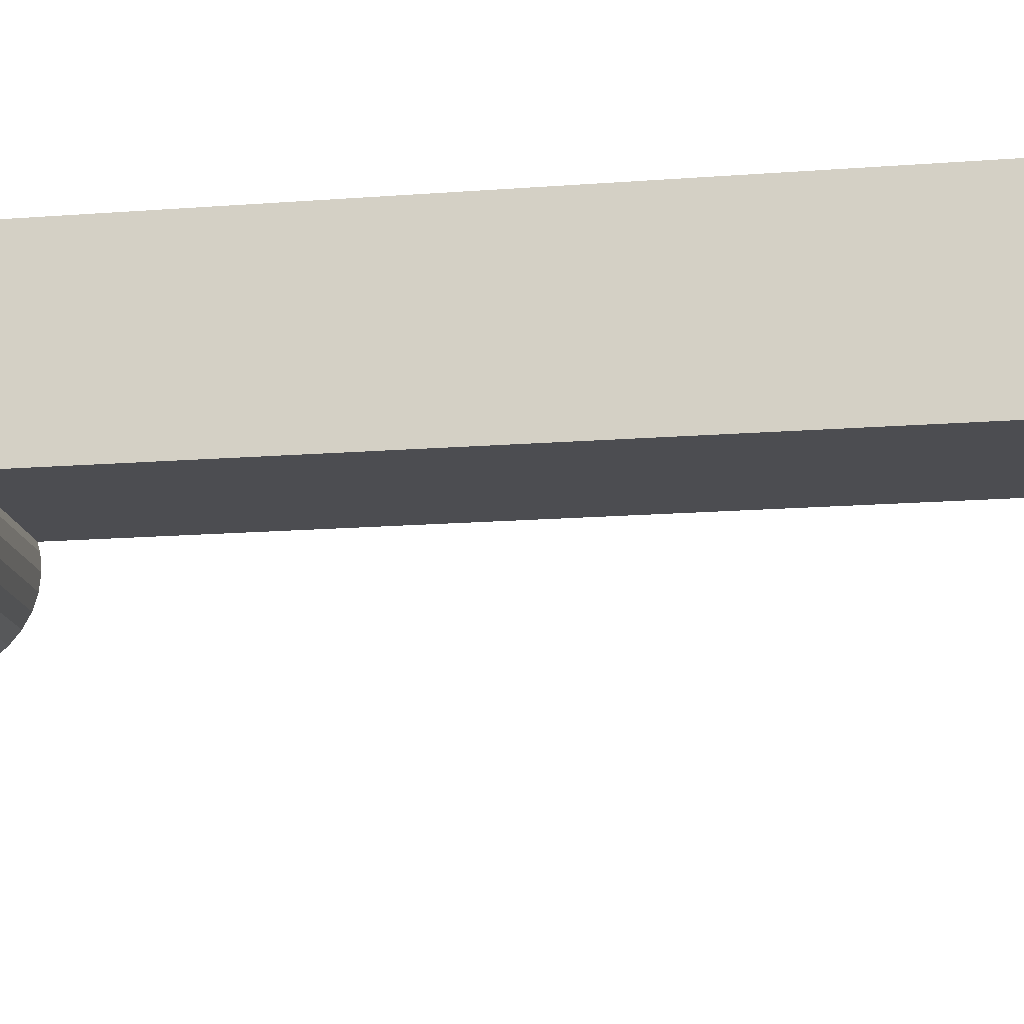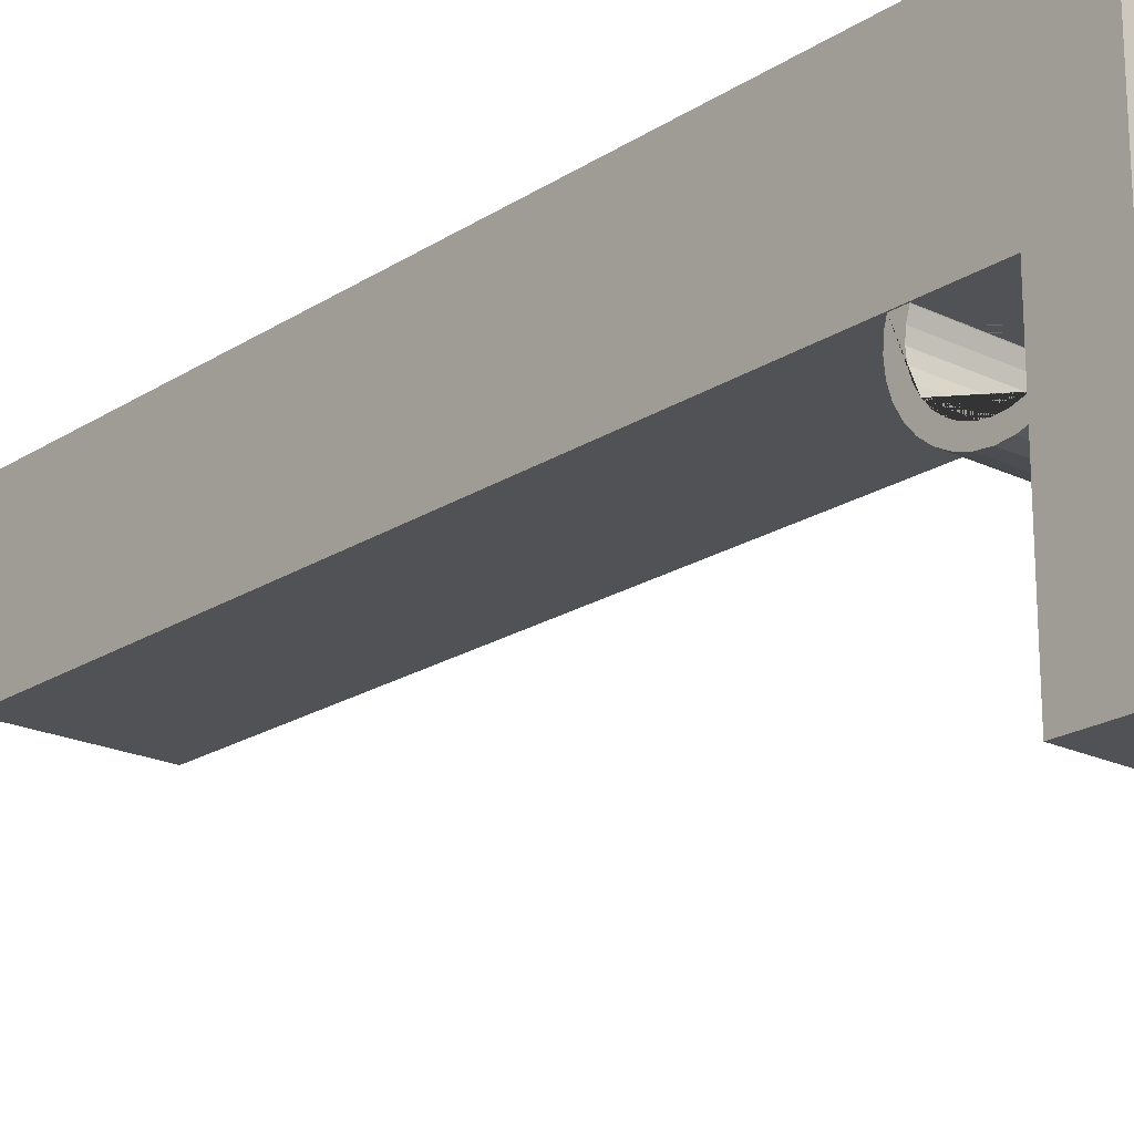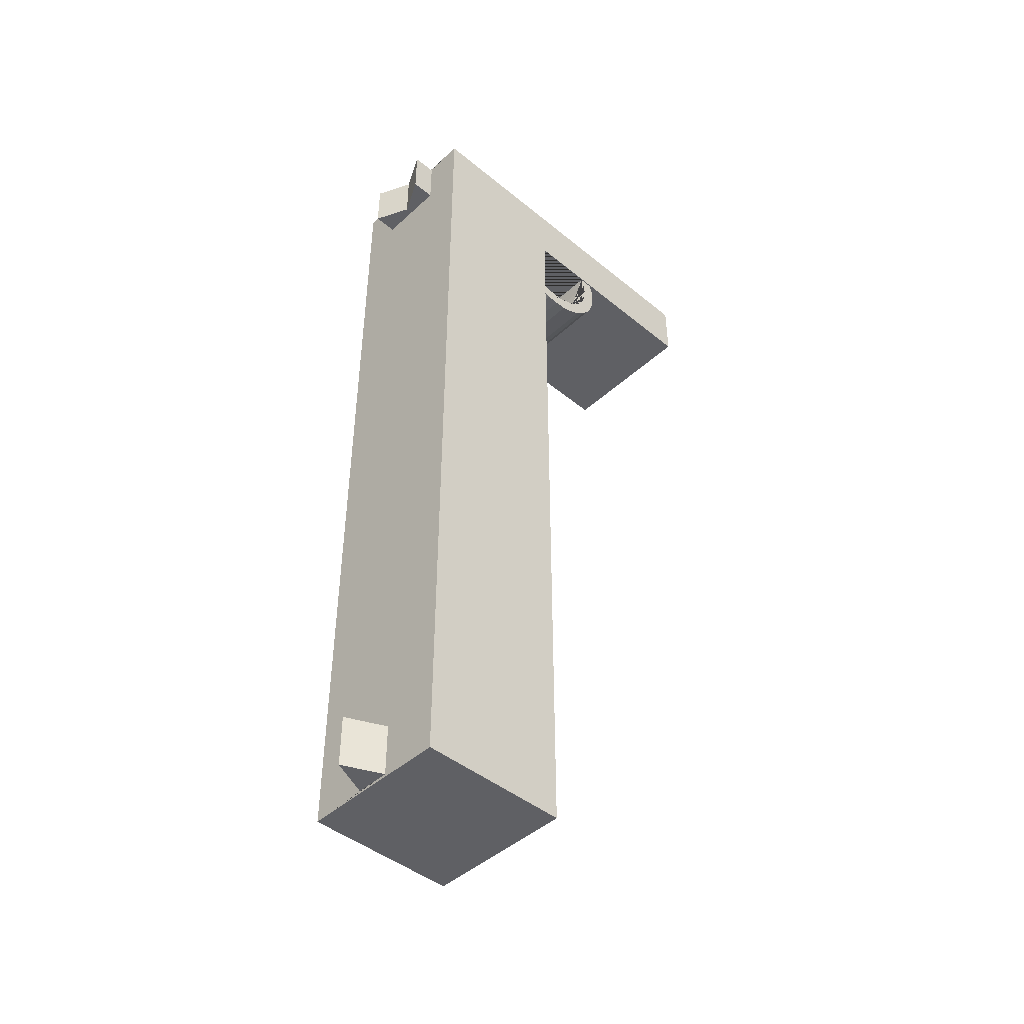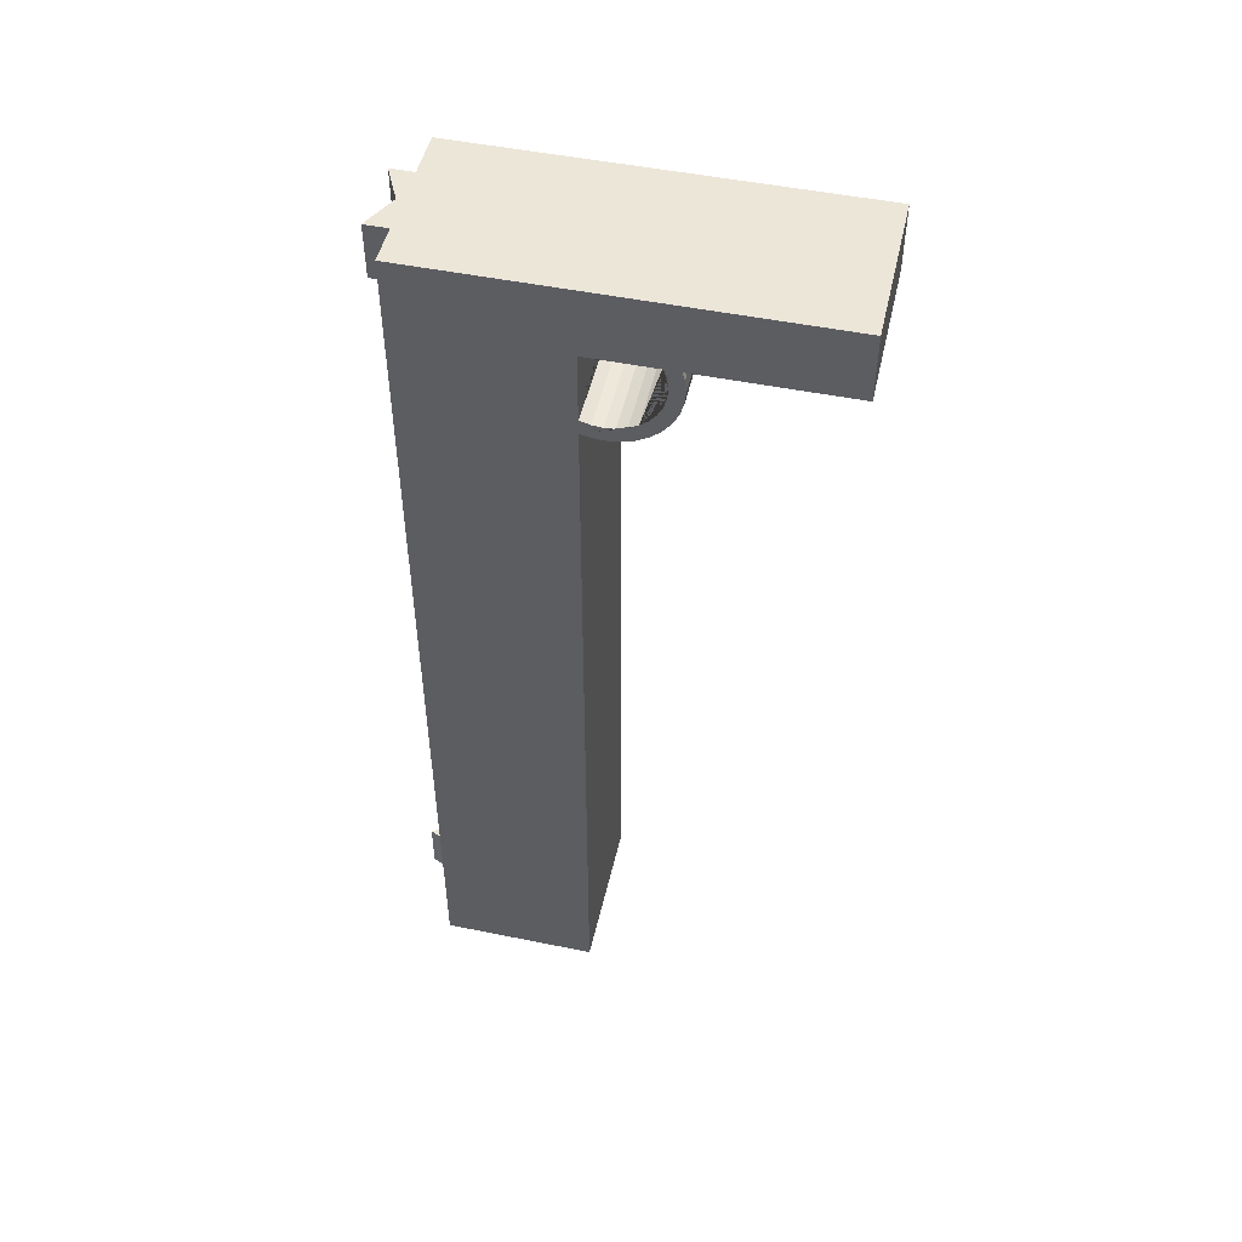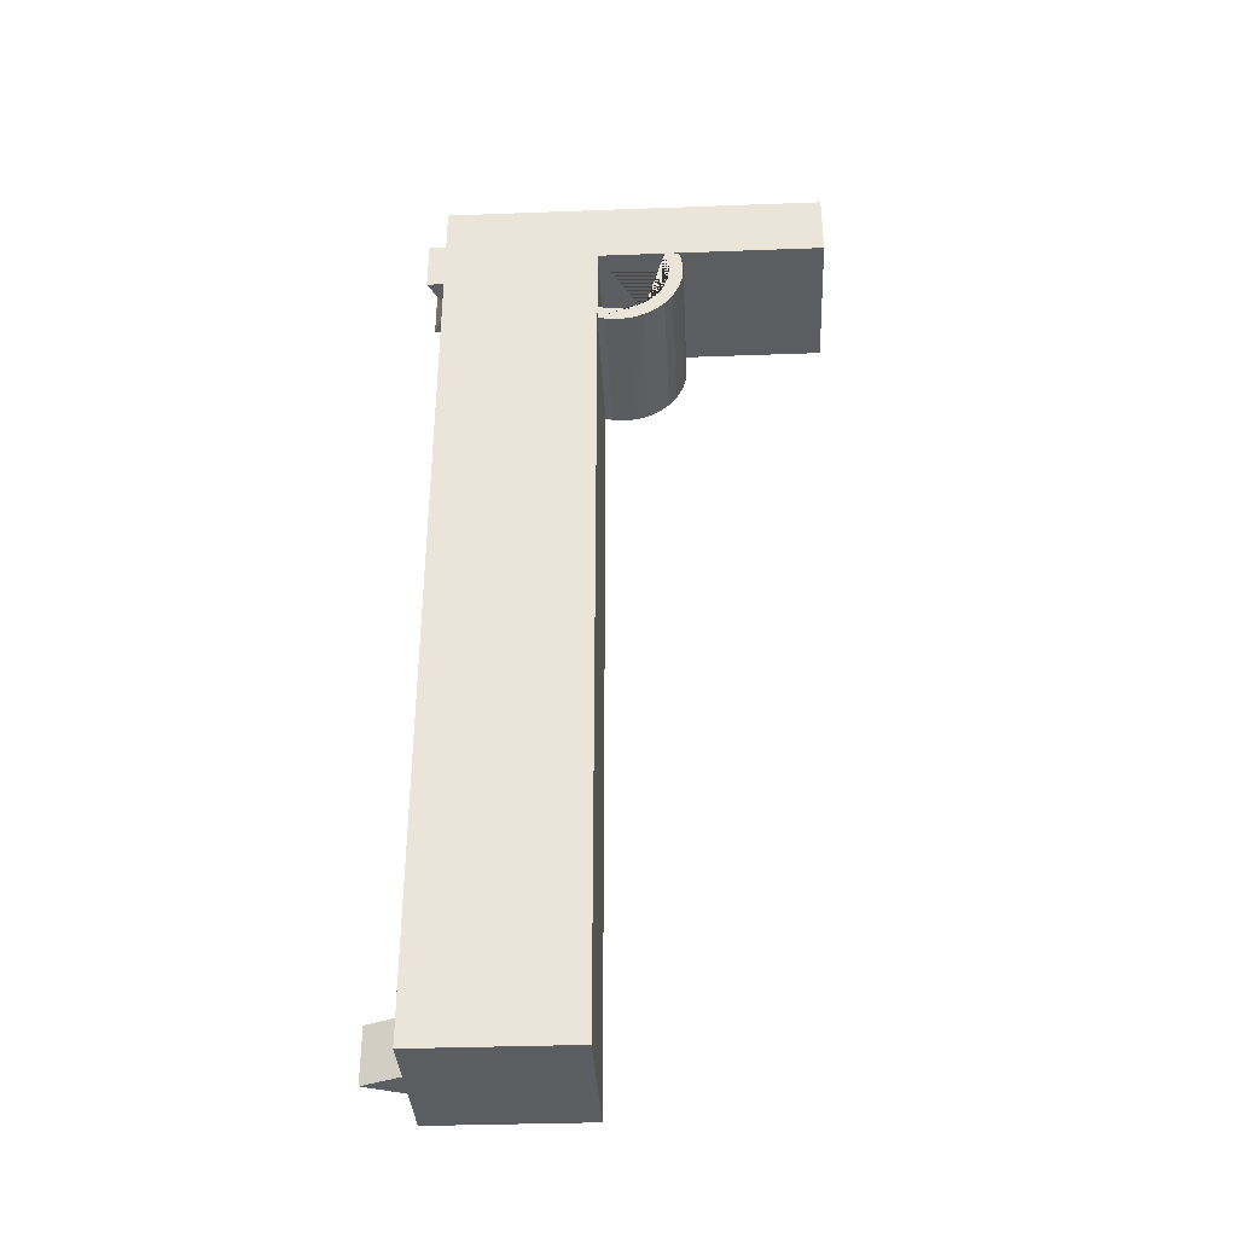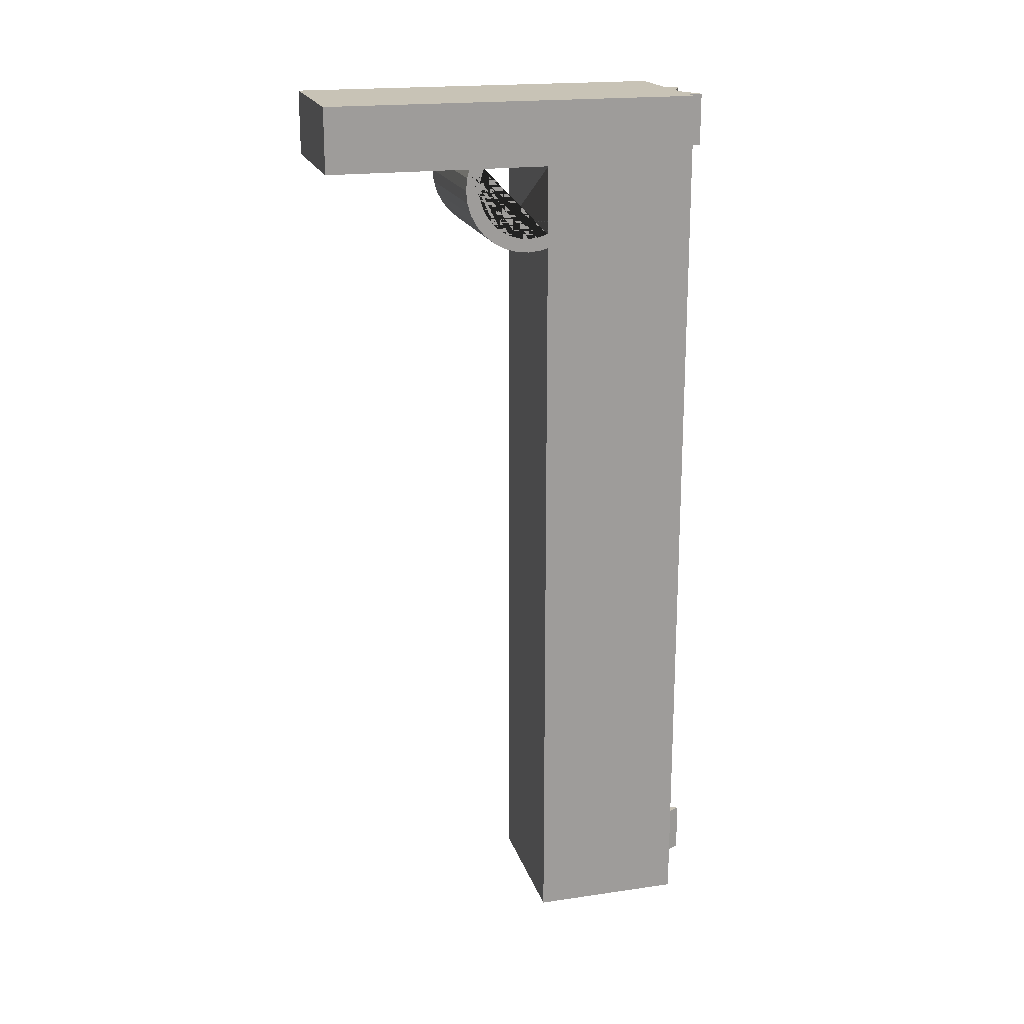
<metadata>
{"format":"obj","ext":"obj","renderer":"f3d","projection":"perspective","resolution":1024,"background":"white","views":[{"elev":-16.1,"azim":99.2,"up":"+Y"},{"elev":-20.7,"azim":-41.0,"up":"+Y"},{"elev":-44.8,"azim":-133.5,"up":"+Z"},{"elev":49.5,"azim":-77.3,"up":"+Z"},{"elev":-35.6,"azim":-87.2,"up":"+Z"},{"elev":19.4,"azim":74.8,"up":"+Z"}]}
</metadata>
<code>
o Cube
v -11.44 -11.44 68.19
v -11.44 11.44 68.19
v -11.44 -11.44 -68.19
v -11.44 11.44 -68.19
v 11.44 -11.44 68.19
v 11.44 11.44 68.19
v 11.44 -11.44 -68.19
v 11.44 11.44 -68.19
v -11.44 -11.44 58.5
v -11.44 11.44 58.5
v 11.44 -11.44 58.5
v 11.44 11.44 58.5
v -11.44 -45.14 58.5
v -11.44 -45.14 68.19
v 11.44 -45.14 68.19
v 11.44 -45.14 58.5
f 9 10 4 3
f 3 4 8 7
f 11 12 6 5
f 5 6 2 1
f 11 5 15 16
f 12 10 2 6
f 8 4 10 12
f 3 7 11 9
f 7 8 12 11
f 1 2 10 9
f 13 16 15 14
f 5 1 14 15
f 9 11 16 13
f 1 9 13 14
o Cylinder
v -11.28 -14.42 45.62
v -11.44 -11.44 68.19
v 11.28 -14.42 45.62
v -11.44 11.44 68.19
v -11.28 -16.31 45.8
v -11.44 -11.44 -68.19
v 11.28 -16.31 45.8
v -11.44 11.44 -68.19
v -11.28 -18.13 46.35
v 11.44 -11.44 68.19
v 11.28 -18.13 46.35
v 11.44 11.44 68.19
v -11.28 -19.8 47.25
v 11.44 -11.44 -68.19
v 11.28 -19.8 47.25
v 11.44 11.44 -68.19
v -11.28 -21.27 48.46
v -11.44 -11.44 58.5
v 11.28 -21.27 48.46
v -11.44 11.44 58.5
v -11.28 -22.48 49.93
v 11.44 -11.44 58.5
v 11.28 -22.48 49.93
v 11.44 11.44 58.5
v -11.28 -23.38 51.6
v -11.44 -45.14 58.5
v 11.28 -23.38 51.6
v -11.44 -45.14 68.19
v -11.28 -23.93 53.42
v 11.44 -45.14 68.19
v 11.28 -23.93 53.42
v 11.44 -45.14 58.5
v -11.28 -24.11 55.31
v 11.28 -24.11 55.31
v -11.28 -23.93 57.2
v 11.28 -23.93 57.2
v -11.28 -12.53 45.8
v 11.28 -12.53 45.8
v 11.28 -11.5 48.27
v 11.28 -14.42 47.69
v 11.28 -12.93 47.83
v 11.28 -20.76 51.08
v 11.28 -19.81 49.92
v 11.28 -22.04 55.31
v 11.28 -21.9 53.82
v 11.28 -21.46 52.39
v 11.28 -15.9 47.83
v 11.28 -17.33 48.27
v 11.28 -21.46 58.23
v 11.28 -21.9 56.8
v 11.28 -18.65 48.97
v -11.28 -15.9 47.83
v -11.28 -17.33 48.27
v -11.28 -19.81 49.92
v -11.28 -20.76 51.08
v -11.28 -18.65 48.97
v -11.28 -21.46 58.23
v -11.28 -21.9 56.8
v -11.28 -12.93 47.83
v -11.28 -14.42 47.69
v -11.28 -21.46 52.39
v -11.28 -22.04 55.31
v -11.28 -21.9 53.82
v -11.28 -11.5 48.27
v 11.28 -23.54 58.5
v -11.28 -23.54 58.5
v 11.28 -11.44 46.13
v 11.28 -11.44 48.3
v 11.28 -21.32 58.5
v -11.28 -11.44 46.13
v -11.28 -21.32 58.5
v -11.28 -11.44 48.3
f 17 19 23 21
f 21 23 27 25
f 25 27 31 29
f 29 31 35 33
f 33 35 39 37
f 37 39 43 41
f 41 43 47 45
f 45 47 50 49
f 49 50 52 51
f 51 52 81 82
f 84 55 57 56 63 64 67 59 58 62 61 60 66 65 85 81 52 50 47 43 39 35 31 27 23 19 54 83
f 83 54 53 86
f 53 54 19 17
f 87 73 74 78 79 77 71 70 72 29 33 37 41 45 49 51 82
f 53 17 21 25 29 72 69 68 76 75 80 88 86
f 68 63 56 76
f 69 64 63 68
f 72 67 64 69
f 70 59 67 72
f 58 59 70 71
f 62 58 71 77
f 61 62 77 79
f 60 61 79 78
f 66 60 78 74
f 65 66 74 73
f 65 73 87 85
f 88 80 55 84
f 75 57 55 80
f 76 56 57 75
f 34 36 24 22
f 22 24 32 30
f 38 40 28 26
f 26 28 20 18
f 38 26 46 48
f 40 36 20 28
f 32 24 36 40
f 38 34 88 84
f 88 34 22 30 38 84 83 86
f 30 32 40 38
f 18 20 36 34
f 42 48 46 44
f 26 18 44 46
f 85 38 48 42 34 87 82 81
f 34 38 85 87
f 18 34 42 44
o Cube.001
v -11.28 -14.42 45.62
v -5.234 15.03 67.76
v -11.44 -11.44 68.19
v 11.28 -14.42 45.62
v -5.234 15.03 59.88
v -11.44 11.44 68.19
v -11.28 -16.31 45.8
v 5.234 15.03 67.76
v -11.44 -11.44 -68.19
v 11.28 -16.31 45.8
v 5.234 15.03 59.88
v -11.44 11.44 -68.19
v -11.28 -18.13 46.35
v 11.44 -11.44 68.19
v -5.234 15.03 63.82
v 11.28 -18.13 46.35
v 11.44 11.44 68.19
v -11.28 -19.8 47.25
v 0 12.5 59.88
v 11.44 -11.44 -68.19
v 11.28 -19.8 47.25
v 11.44 11.44 -68.19
v 5.234 15.03 63.82
v -11.28 -21.27 48.46
v -11.44 -11.44 58.5
v 11.28 -21.27 48.46
v 0 12.5 67.76
v -11.44 11.44 58.5
v -11.28 -22.48 49.93
v 0 12.5 63.82
v 11.44 -11.44 58.5
v 11.28 -22.48 49.93
v 11.44 11.44 58.5
v -11.28 -23.38 51.6
v -11.44 -45.14 58.5
v 11.28 -23.38 51.6
v -11.44 -45.14 68.19
v -11.28 -23.93 53.42
v 11.44 -45.14 68.19
v 11.28 -23.93 53.42
v 11.44 -45.14 58.5
v -11.28 -24.11 55.31
v 11.28 -24.11 55.31
v -11.28 -23.93 57.2
v 11.28 -23.93 57.2
v -11.28 -12.53 45.8
v 11.28 -12.53 45.8
v 11.28 -11.5 48.27
v 11.28 -14.42 47.69
v 11.28 -12.93 47.83
v 11.28 -20.76 51.08
v 11.28 -19.81 49.92
v 11.28 -22.04 55.31
v 11.28 -21.9 53.82
v 11.28 -21.46 52.39
v 11.28 -15.9 47.83
v 11.28 -17.33 48.27
v 11.28 -21.46 58.23
v 11.28 -21.9 56.8
v 11.28 -18.65 48.97
v -11.28 -15.9 47.83
v -11.28 -17.33 48.27
v -11.28 -19.81 49.92
v -11.28 -20.76 51.08
v -11.28 -18.65 48.97
v -11.28 -21.46 58.23
v -11.28 -21.9 56.8
v -11.28 -12.93 47.83
v -11.28 -14.42 47.69
v -11.28 -21.46 52.39
v -11.28 -22.04 55.31
v -11.28 -21.9 53.82
v -11.28 -11.5 48.27
v 11.28 -23.54 58.5
v -11.28 -23.54 58.5
v 11.28 -11.44 46.13
v 11.28 -11.44 48.3
v 11.28 -21.32 58.5
v -11.28 -11.44 46.13
v -11.28 -21.32 58.5
v -11.28 -11.44 48.3
v -5.234 11.44 63.82
v -5.234 11.44 59.88
v 0 11.44 59.88
v 5.234 11.44 59.88
v 5.234 11.44 63.82
v 5.234 11.44 67.76
v 0 11.44 67.76
v -5.234 11.44 67.76
f 170 103 93 171
f 172 107 99 173
f 174 111 96 175
f 176 115 90 177
f 118 103 90 115
f 111 118 115 96
f 99 107 118 111
f 107 93 103 118
f 175 96 115 176
f 173 99 111 174
f 171 93 107 172
f 177 90 103 170
f 89 92 98 95
f 95 98 104 101
f 101 104 109 106
f 106 109 114 112
f 112 114 120 117
f 117 120 124 122
f 122 124 128 126
f 126 128 131 130
f 130 131 133 132
f 132 133 162 163
f 162 133 131 128 124 120 114 109 104 98 92 135 164 165 136 138 137 144 145 148 140 139 143 142 141 147 146 166
f 164 135 134 167
f 134 135 92 89
f 153 106 112 117 122 126 130 132 163 168 154 155 159 160 158 152 151
f 167 134 89 95 101 106 153 150 149 157 156 161 169
f 149 144 137 157
f 150 145 144 149
f 153 148 145 150
f 151 140 148 153
f 139 140 151 152
f 143 139 152 158
f 142 143 158 160
f 141 142 160 159
f 147 141 159 155
f 146 147 155 154
f 146 154 168 166
f 169 161 136 165
f 156 138 136 161
f 157 137 138 156
f 113 116 100 97
f 97 100 110 108
f 119 121 105 102
f 102 105 94 91
f 119 102 127 129
f 177 94 105 175 176
f 175 105 121 116 94 177 170 171 172 173 174
f 110 100 116 121
f 119 113 169 165
f 167 169 113 97 108 119 165 164
f 108 110 121 119
f 91 94 116 113
f 123 129 127 125
f 102 91 125 127
f 162 166 119 129 123 113 168 163
f 113 119 166 168
f 91 113 123 125
o Cube.002
v -11.28 -14.42 45.62
v -11.44 -11.44 68.19
v 11.28 -14.42 45.62
v -11.44 11.44 68.19
v -11.28 -16.31 45.8
v -11.44 -11.44 -68.19
v 11.28 -16.31 45.8
v -11.44 11.44 -68.19
v -11.28 -18.13 46.35
v 11.44 -11.44 68.19
v 11.28 -18.13 46.35
v 11.44 11.44 68.19
v -11.28 -19.8 47.25
v 0 17.19 -67.77
v 11.44 -11.44 -68.19
v 11.28 -19.8 47.25
v 11.44 11.44 -68.19
v -11.28 -21.27 48.46
v -11.44 -11.44 58.5
v 11.28 -21.27 48.46
v 0 17.19 -59.88
v -11.44 11.44 58.5
v -11.28 -22.48 49.93
v 0 17.19 -63.83
v 11.44 -11.44 58.5
v 11.28 -22.48 49.93
v 11.44 11.44 58.5
v -11.28 -23.38 51.6
v -11.44 -45.14 58.5
v 11.28 -23.38 51.6
v -11.44 -45.14 68.19
v -11.28 -23.93 53.42
v 11.44 -45.14 68.19
v 11.28 -23.93 53.42
v 11.44 -45.14 58.5
v -11.28 -24.11 55.31
v 11.28 -24.11 55.31
v -11.28 -23.93 57.2
v 11.28 -23.93 57.2
v -11.28 -12.53 45.8
v 11.28 -12.53 45.8
v 11.28 -11.5 48.27
v 11.28 -14.42 47.69
v 11.28 -12.93 47.83
v 11.28 -20.76 51.08
v 11.28 -19.81 49.92
v 11.28 -22.04 55.31
v 11.28 -21.9 53.83
v 11.28 -21.46 52.39
v 11.28 -15.9 47.83
v 11.28 -17.33 48.27
v 11.28 -21.46 58.23
v 11.28 -21.9 56.8
v 11.28 -18.65 48.97
v -11.28 -15.9 47.83
v -11.28 -17.33 48.27
v -11.28 -19.81 49.92
v -11.28 -20.76 51.08
v -11.28 -18.65 48.97
v -11.28 -21.46 58.23
v -11.28 -21.9 56.8
v -11.28 -12.93 47.83
v -11.28 -14.42 47.69
v -11.28 -21.46 52.39
v -11.28 -22.04 55.31
v -11.28 -21.9 53.83
v -11.28 -11.5 48.27
v 11.28 -23.54 58.5
v -11.28 -23.54 58.5
v 11.28 -11.44 46.13
v 11.28 -11.44 48.3
v 11.28 -21.32 58.5
v -11.28 -11.44 46.13
v -11.28 -21.32 58.5
v -11.28 -11.44 48.3
v 2.576 11.44 -67.77
v 0 11.44 -67.77
v -2.576 11.44 -59.88
v 0 11.44 -59.88
v -2.576 11.44 -63.83
v 2.576 11.44 -63.83
v 2.576 11.44 -59.88
v -2.576 11.44 -67.77
f 253 254 191
f 256 198 255
f 255 198 201 257
f 258 201 198 259
f 253 191 201 258
f 257 201 191 260
f 259 198 256
f 254 260 191
f 178 180 184 182
f 182 184 188 186
f 186 188 193 190
f 190 193 197 195
f 195 197 203 200
f 200 203 207 205
f 205 207 211 209
f 209 211 214 213
f 213 214 216 215
f 215 216 245 246
f 245 216 214 211 207 203 197 193 188 184 180 218 247 248 219 221 220 227 228 231 223 222 226 225 224 230 229 249
f 247 218 217 250
f 217 218 180 178
f 236 190 195 200 205 209 213 215 246 251 237 238 242 243 241 235 234
f 250 217 178 182 186 190 236 233 232 240 239 244 252
f 232 227 220 240
f 233 228 227 232
f 236 231 228 233
f 234 223 231 236
f 222 223 234 235
f 226 222 235 241
f 225 226 241 243
f 224 225 243 242
f 230 224 242 238
f 229 230 238 237
f 229 237 251 249
f 252 244 219 248
f 239 221 219 244
f 240 220 221 239
f 196 199 185 183
f 183 185 194 192
f 202 204 189 187
f 187 189 181 179
f 202 187 210 212
f 204 199 181 189
f 260 185 199 204 194 253 258 259 256 255 257
f 253 194 185 260 254
f 202 196 252 248
f 250 252 196 183 192 202 248 247
f 192 194 204 202
f 179 181 199 196
f 206 212 210 208
f 187 179 208 210
f 245 249 202 212 206 196 251 246
f 196 202 249 251
f 179 196 206 208

</code>
